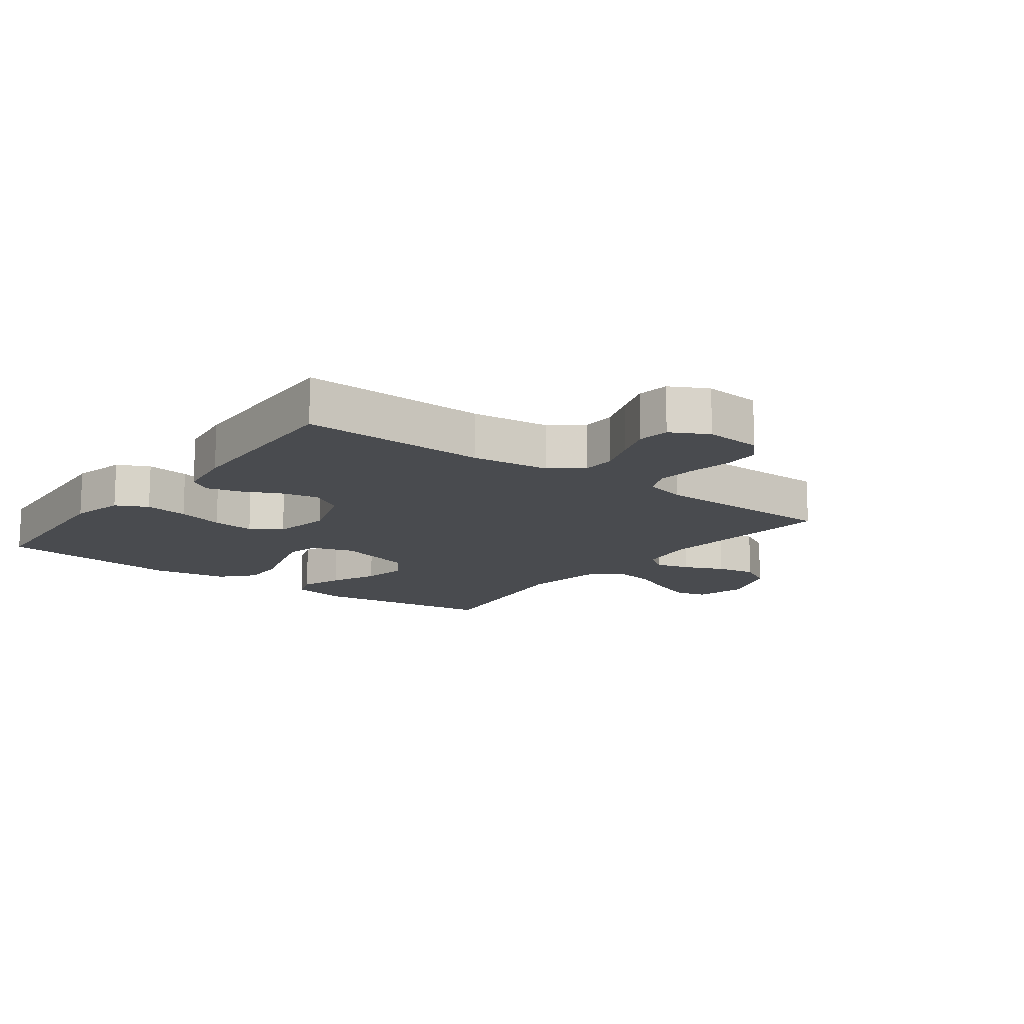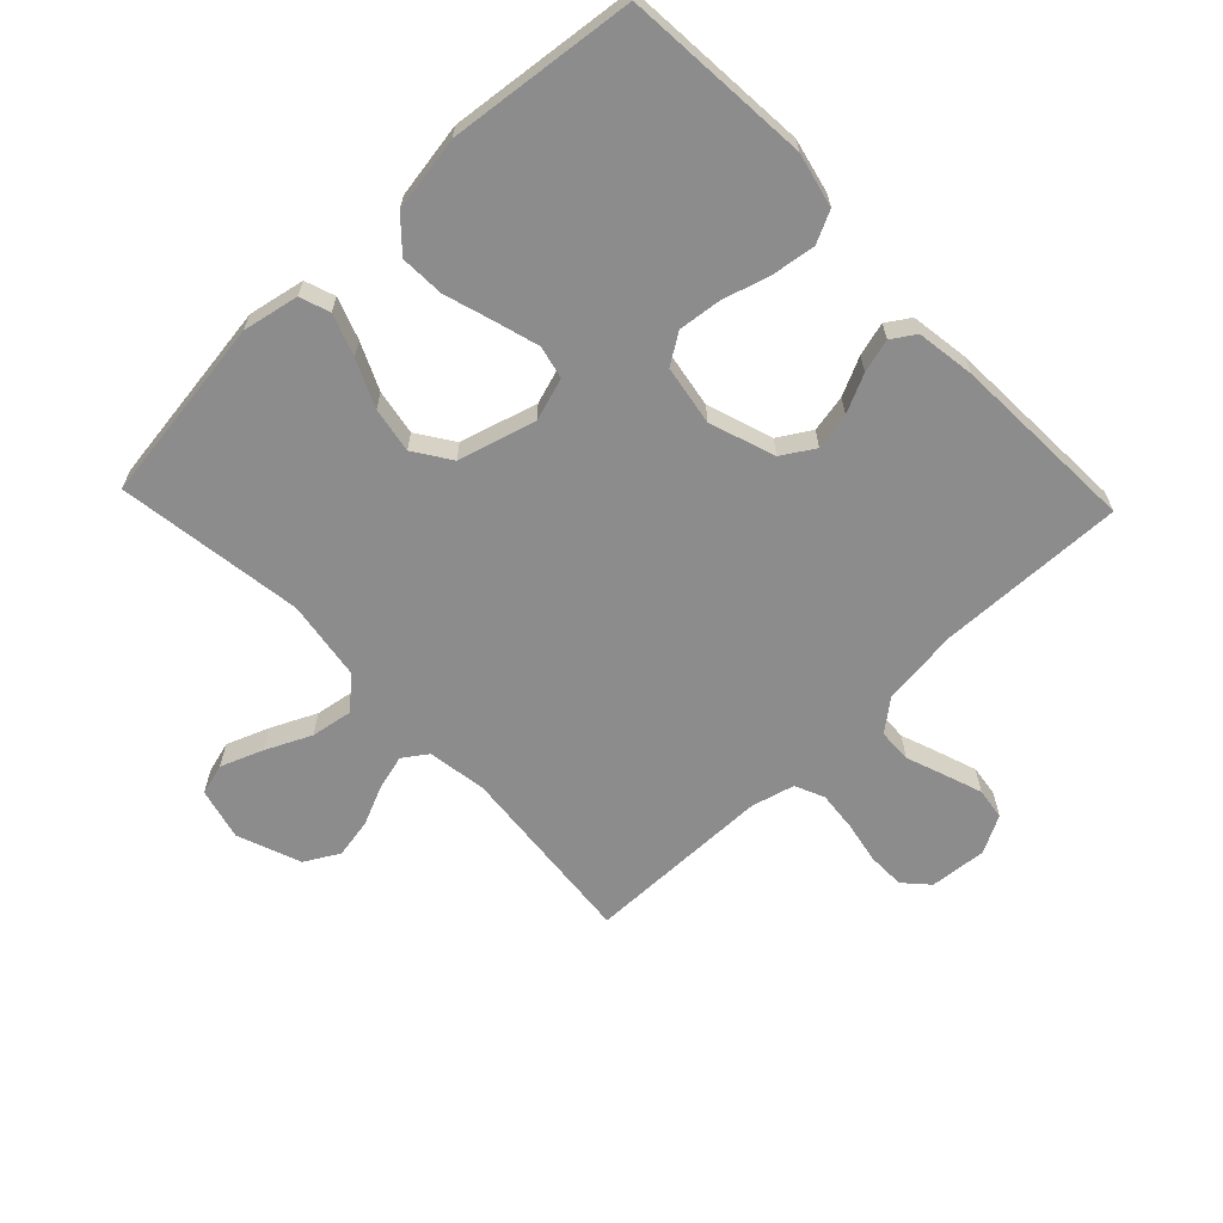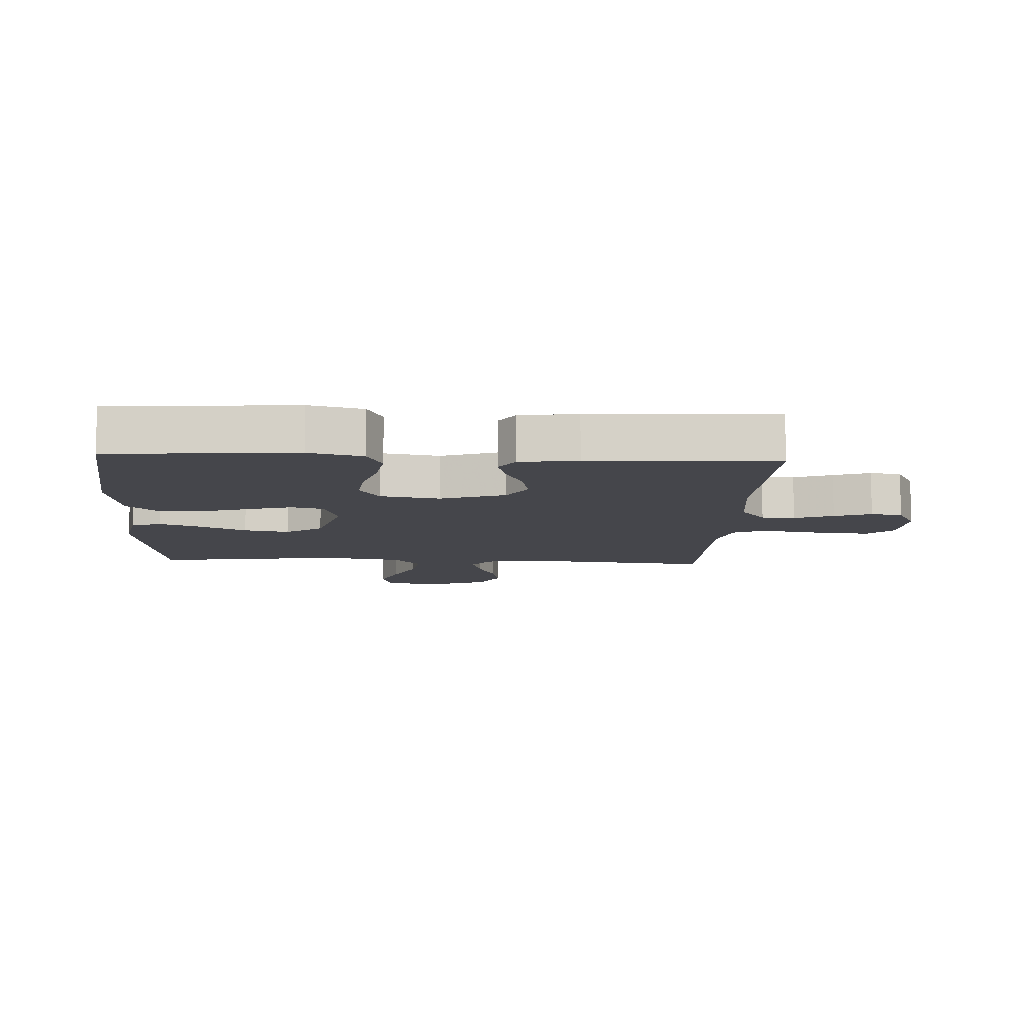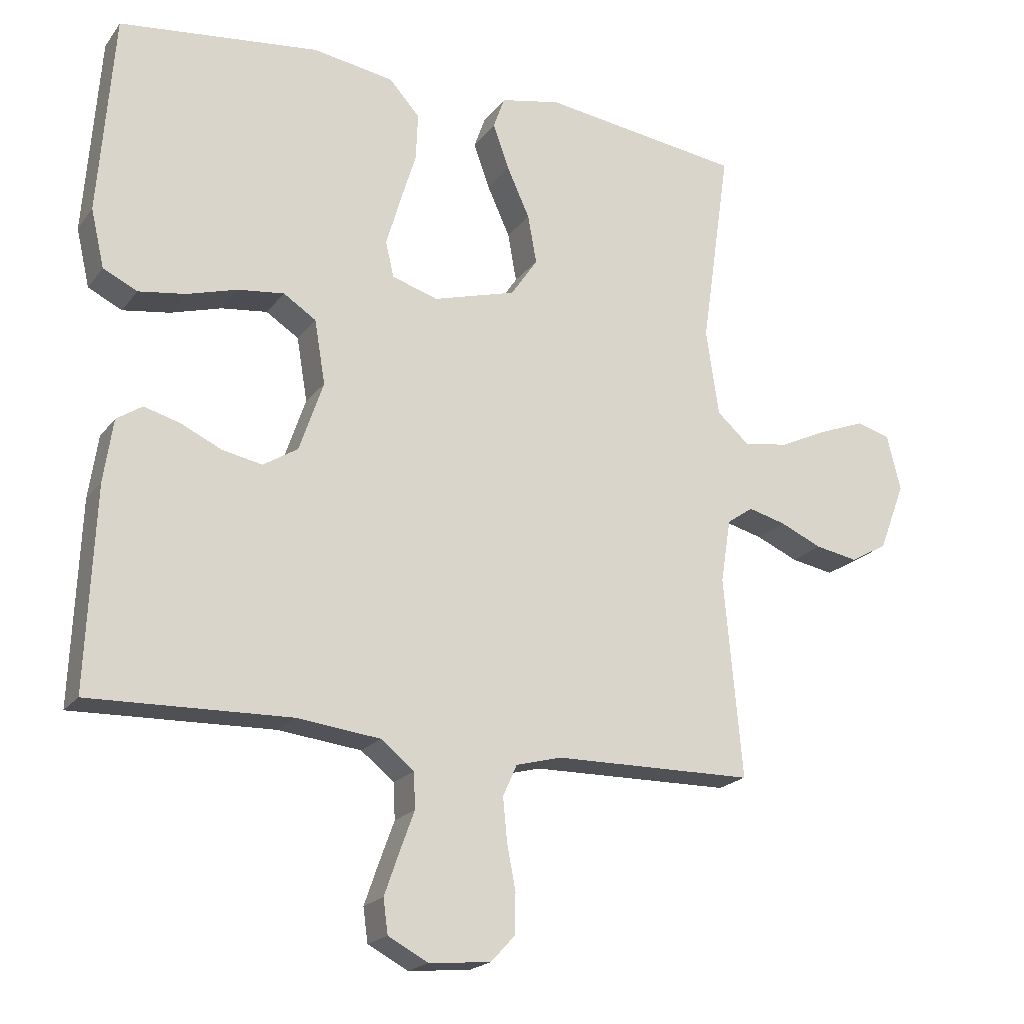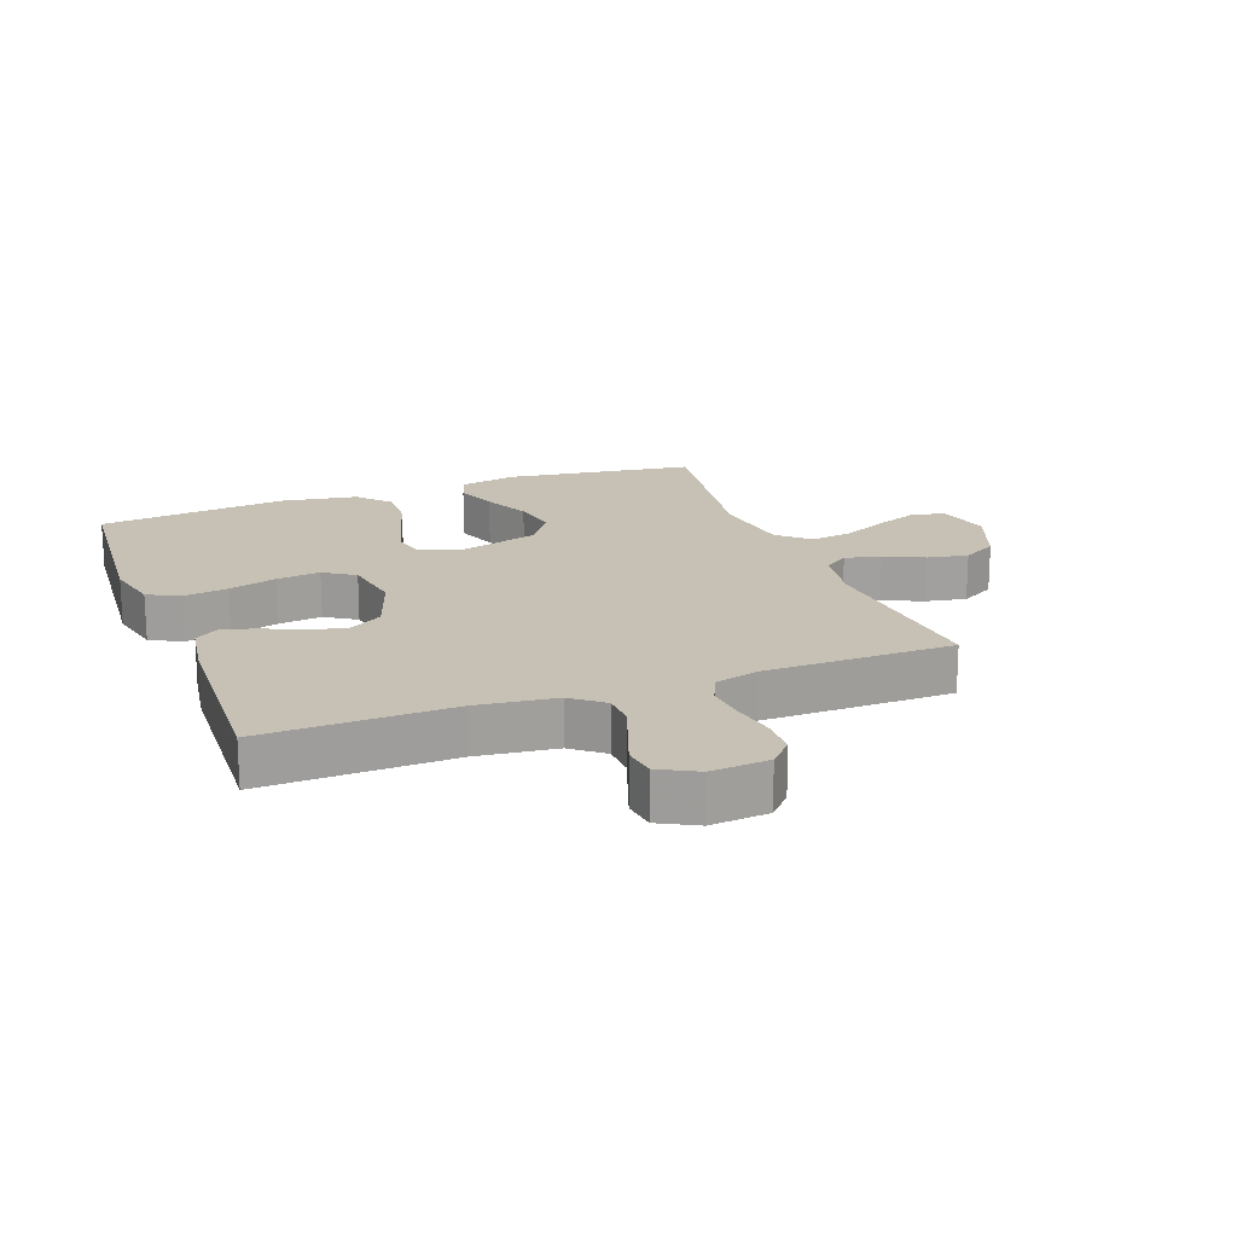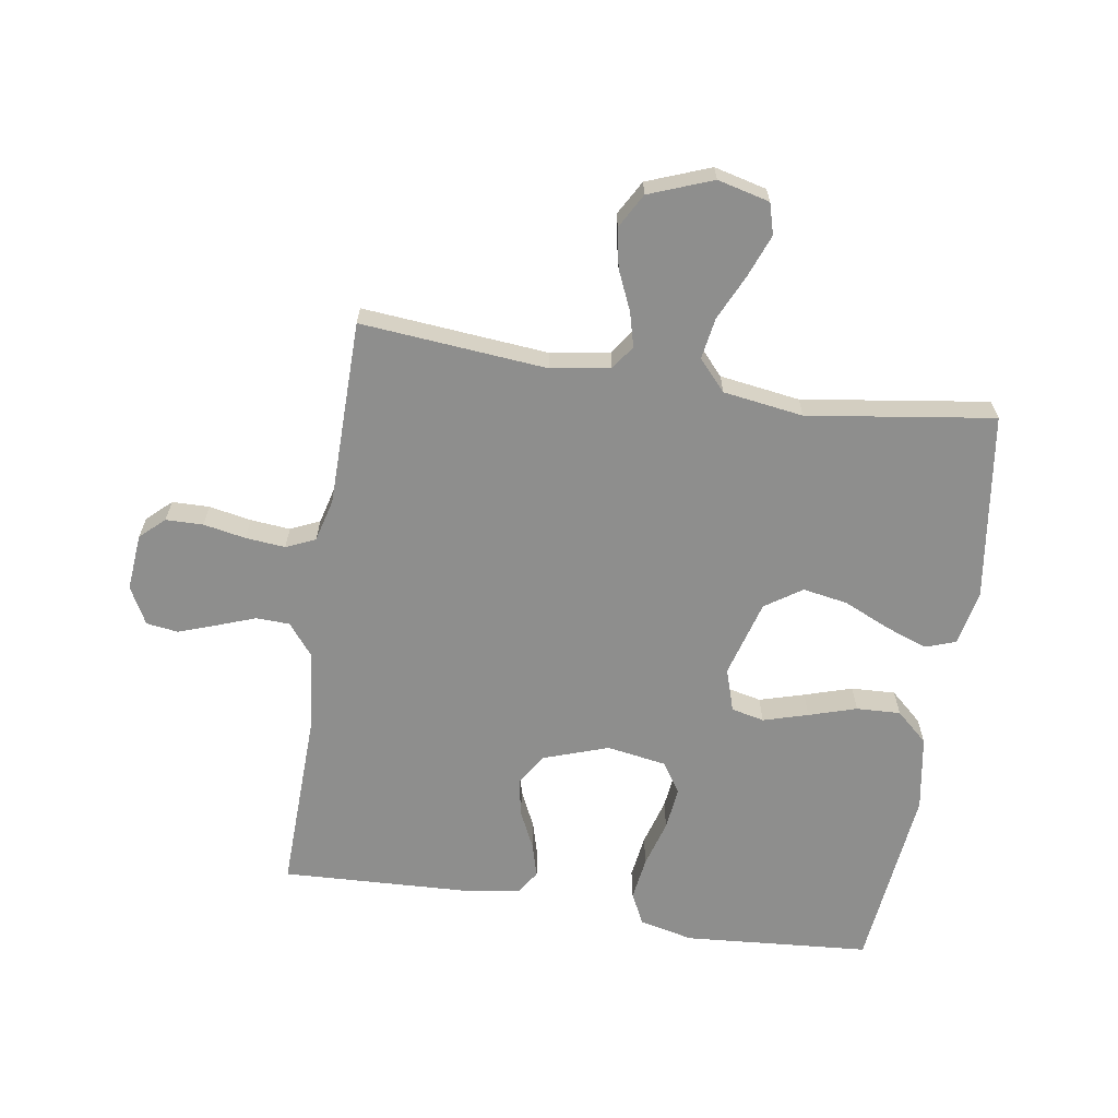
<metadata>
{"format":"obj","ext":"obj","renderer":"f3d","projection":"perspective","resolution":1024,"background":"white","views":[{"elev":-13.7,"azim":143.1,"up":"+Y"},{"elev":-64.3,"azim":43.6,"up":"+Y"},{"elev":-10.1,"azim":87.0,"up":"+Y"},{"elev":-19.9,"azim":154.3,"up":"+Z"},{"elev":18.5,"azim":159.5,"up":"+Y"},{"elev":-64.9,"azim":-98.9,"up":"+Y"}]}
</metadata>
<code>
v 0.5 0.07 0.5
v 0.523 0.07 0.2
v 0.503 0.07 0.113
v 0.452 0.07 0.088
v 0.382 0.07 0.098
v 0.306 0.07 0.12
v 0.237 0.07 0.128
v 0.188 0.07 0.096
v 0.172 0.07 0
v 0.208 0.07 -0.105
v 0.26 0.07 -0.137
v 0.32 0.07 -0.125
v 0.381 0.07 -0.096
v 0.435 0.07 -0.081
v 0.473 0.07 -0.106
v 0.487 0.07 -0.2
v 0.5 0.07 -0.5
v 0.2 0.07 -0.492
v 0.075 0.07 -0.507
v 0.025 0.07 -0.547
v 0.023 0.07 -0.601
v 0.046 0.07 -0.664
v 0.067 0.07 -0.724
v 0.06 0.07 -0.775
v 0 0.07 -0.807
v -0.092 0.07 -0.799
v -0.128 0.07 -0.76
v -0.129 0.07 -0.7
v -0.116 0.07 -0.632
v -0.11 0.07 -0.568
v -0.131 0.07 -0.521
v -0.2 0.07 -0.503
v -0.5 0.07 -0.5
v -0.473 0.07 -0.2
v -0.488 0.07 -0.105
v -0.527 0.07 -0.078
v -0.583 0.07 -0.093
v -0.646 0.07 -0.121
v -0.71 0.07 -0.133
v -0.765 0.07 -0.102
v -0.804 0.07 0
v -0.783 0.07 0.084
v -0.733 0.07 0.098
v -0.665 0.07 0.072
v -0.592 0.07 0.038
v -0.525 0.07 0.027
v -0.476 0.07 0.071
v -0.457 0.07 0.2
v -0.5 0.07 0.5
v -0.2 0.07 0.542
v -0.11 0.07 0.524
v -0.093 0.07 0.476
v -0.117 0.07 0.409
v -0.151 0.07 0.334
v -0.164 0.07 0.261
v -0.124 0.07 0.202
v 0 0.07 0.167
v 0.069 0.07 0.189
v 0.081 0.07 0.242
v 0.06 0.07 0.314
v 0.036 0.07 0.391
v 0.033 0.07 0.462
v 0.079 0.07 0.513
v 0.2 0.07 0.533
v 0.5 0 0.5
v 0.523 0 0.2
v 0.503 0 0.113
v 0.452 0 0.088
v 0.382 0 0.098
v 0.306 0 0.12
v 0.237 0 0.128
v 0.188 0 0.096
v 0.172 0 0
v 0.208 0 -0.105
v 0.26 0 -0.137
v 0.32 0 -0.125
v 0.381 0 -0.096
v 0.435 0 -0.081
v 0.473 0 -0.106
v 0.487 0 -0.2
v 0.5 0 -0.5
v 0.2 0 -0.492
v 0.075 0 -0.507
v 0.025 0 -0.547
v 0.023 0 -0.601
v 0.046 0 -0.664
v 0.067 0 -0.724
v 0.06 0 -0.775
v 0 0 -0.807
v -0.092 0 -0.799
v -0.128 0 -0.76
v -0.129 0 -0.7
v -0.116 0 -0.632
v -0.11 0 -0.568
v -0.131 0 -0.521
v -0.2 0 -0.503
v -0.5 0 -0.5
v -0.473 0 -0.2
v -0.488 0 -0.105
v -0.527 0 -0.078
v -0.583 0 -0.093
v -0.646 0 -0.121
v -0.71 0 -0.133
v -0.765 0 -0.102
v -0.804 0 0
v -0.783 0 0.084
v -0.733 0 0.098
v -0.665 0 0.072
v -0.592 0 0.038
v -0.525 0 0.027
v -0.476 0 0.071
v -0.457 0 0.2
v -0.5 0 0.5
v -0.2 0 0.542
v -0.11 0 0.524
v -0.093 0 0.476
v -0.117 0 0.409
v -0.151 0 0.334
v -0.164 0 0.261
v -0.124 0 0.202
v 0 0 0.167
v 0.069 0 0.189
v 0.081 0 0.242
v 0.06 0 0.314
v 0.036 0 0.391
v 0.033 0 0.462
v 0.079 0 0.513
v 0.2 0 0.533
f 4 5 6
f 3 4 6
f 2 3 6
f 1 2 6
f 64 1 6
f 63 64 6
f 62 63 6
f 61 62 6
f 60 61 6
f 59 60 6 7
f 58 59 7 8
f 57 58 8 9
f 56 57 9 10
f 52 53 54
f 51 52 54
f 50 51 54
f 49 50 54
f 48 49 54
f 47 48 54 55
f 46 47 55 56
f 43 44 45
f 42 43 45
f 41 42 45
f 40 41 45
f 39 40 45
f 38 39 45
f 37 38 45
f 36 37 45 46
f 46 56 10
f 36 46 10
f 35 36 10
f 32 33 34
f 35 10 11
f 34 35 11
f 32 34 11
f 31 32 11
f 27 28 29
f 26 27 29
f 25 26 29
f 24 25 29
f 23 24 29
f 22 23 29
f 21 22 29
f 20 21 29 30
f 31 11 12
f 30 31 12
f 20 30 12
f 19 20 12
f 16 17 18
f 16 18 19
f 15 16 19
f 14 15 19
f 13 14 19
f 12 13 19
f 70 69 68
f 70 68 67
f 70 67 66
f 70 66 65
f 70 65 128
f 70 128 127
f 70 127 126
f 70 126 125
f 70 125 124
f 71 70 124 123
f 72 71 123 122
f 73 72 122 121
f 74 73 121 120
f 118 117 116
f 118 116 115
f 118 115 114
f 118 114 113
f 118 113 112
f 119 118 112 111
f 120 119 111 110
f 109 108 107
f 109 107 106
f 109 106 105
f 109 105 104
f 109 104 103
f 109 103 102
f 109 102 101
f 110 109 101 100
f 74 120 110
f 74 110 100
f 74 100 99
f 98 97 96
f 75 74 99
f 75 99 98
f 75 98 96
f 75 96 95
f 93 92 91
f 93 91 90
f 93 90 89
f 93 89 88
f 93 88 87
f 93 87 86
f 93 86 85
f 94 93 85 84
f 76 75 95
f 76 95 94
f 76 94 84
f 76 84 83
f 82 81 80
f 83 82 80
f 83 80 79
f 83 79 78
f 83 78 77
f 83 77 76
f 1 65 66 2
f 2 66 67 3
f 3 67 68 4
f 4 68 69 5
f 5 69 70 6
f 6 70 71 7
f 7 71 72 8
f 8 72 73 9
f 9 73 74 10
f 10 74 75 11
f 11 75 76 12
f 12 76 77 13
f 13 77 78 14
f 14 78 79 15
f 15 79 80 16
f 16 80 81 17
f 17 81 82 18
f 18 82 83 19
f 19 83 84 20
f 20 84 85 21
f 21 85 86 22
f 22 86 87 23
f 23 87 88 24
f 24 88 89 25
f 25 89 90 26
f 26 90 91 27
f 27 91 92 28
f 28 92 93 29
f 29 93 94 30
f 30 94 95 31
f 31 95 96 32
f 32 96 97 33
f 33 97 98 34
f 34 98 99 35
f 35 99 100 36
f 36 100 101 37
f 37 101 102 38
f 38 102 103 39
f 39 103 104 40
f 40 104 105 41
f 41 105 106 42
f 42 106 107 43
f 43 107 108 44
f 44 108 109 45
f 45 109 110 46
f 46 110 111 47
f 47 111 112 48
f 48 112 113 49
f 49 113 114 50
f 50 114 115 51
f 51 115 116 52
f 52 116 117 53
f 53 117 118 54
f 54 118 119 55
f 55 119 120 56
f 56 120 121 57
f 57 121 122 58
f 58 122 123 59
f 59 123 124 60
f 60 124 125 61
f 61 125 126 62
f 62 126 127 63
f 63 127 128 64
f 64 128 65 1

</code>
